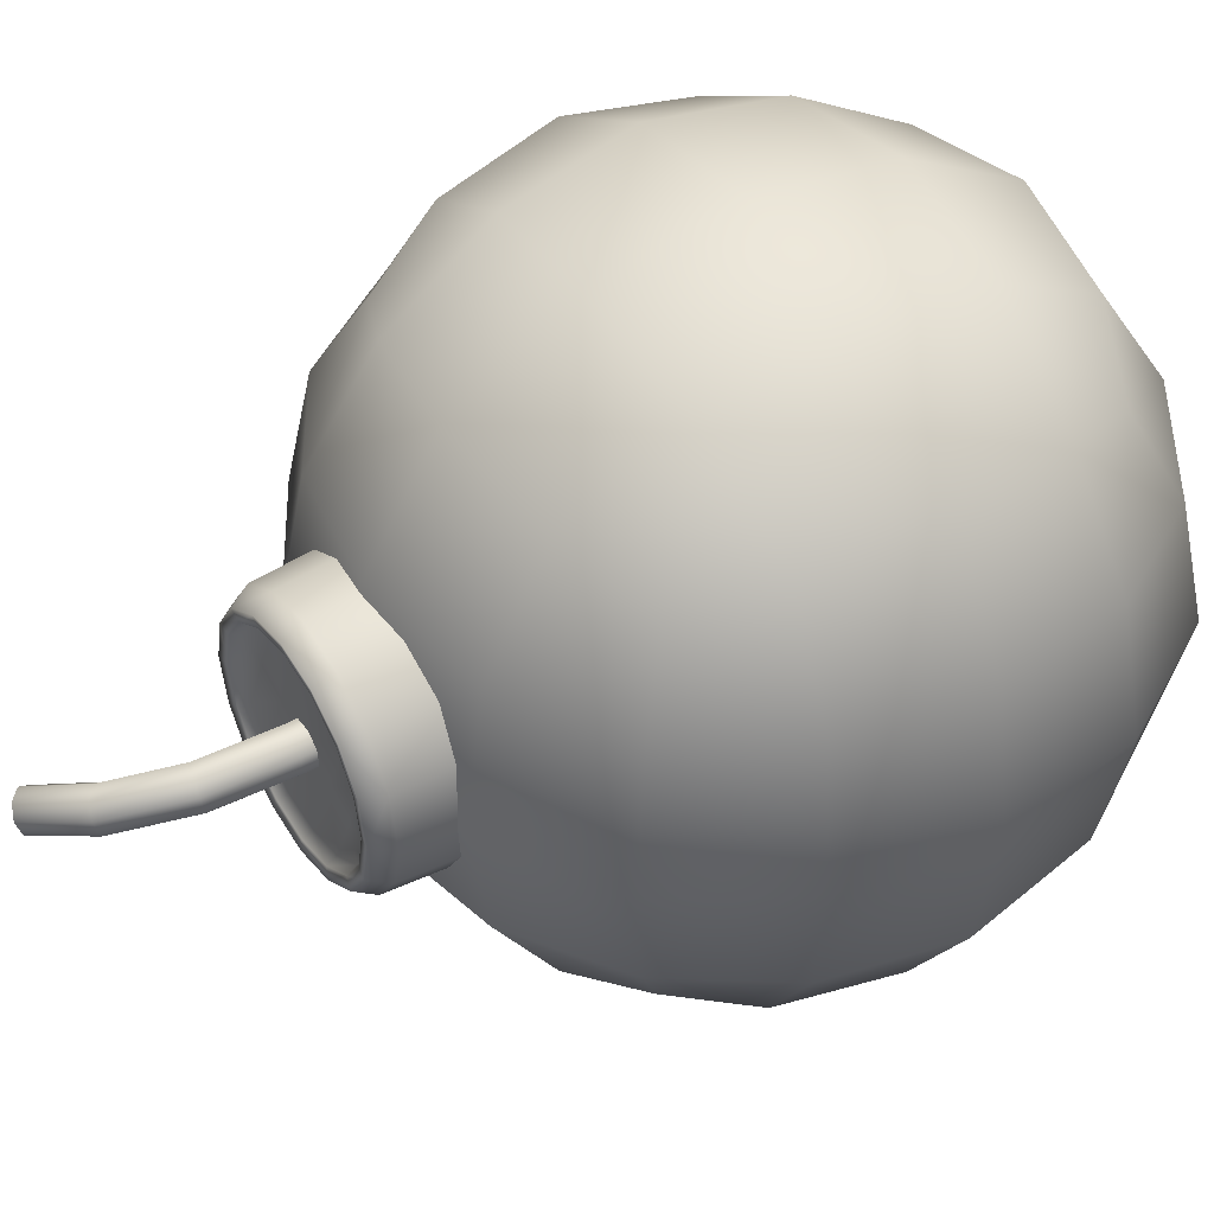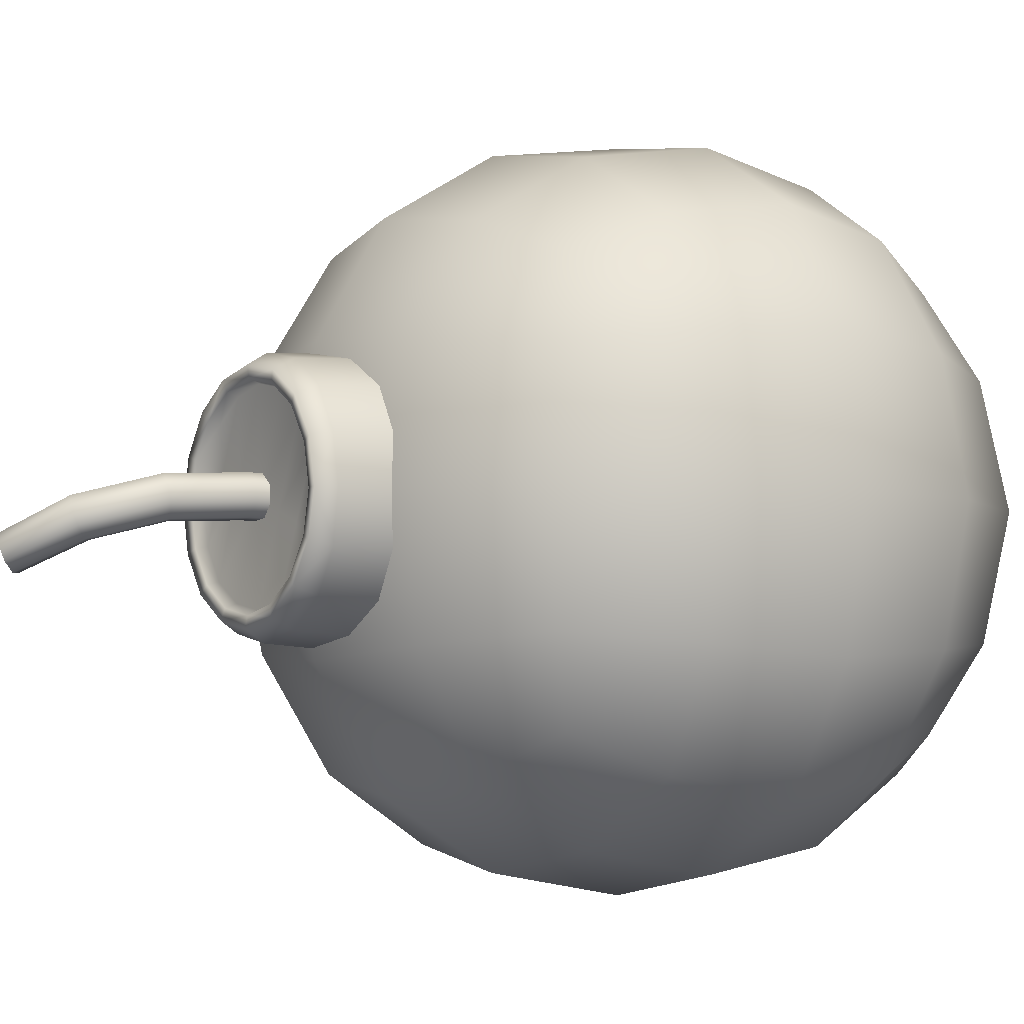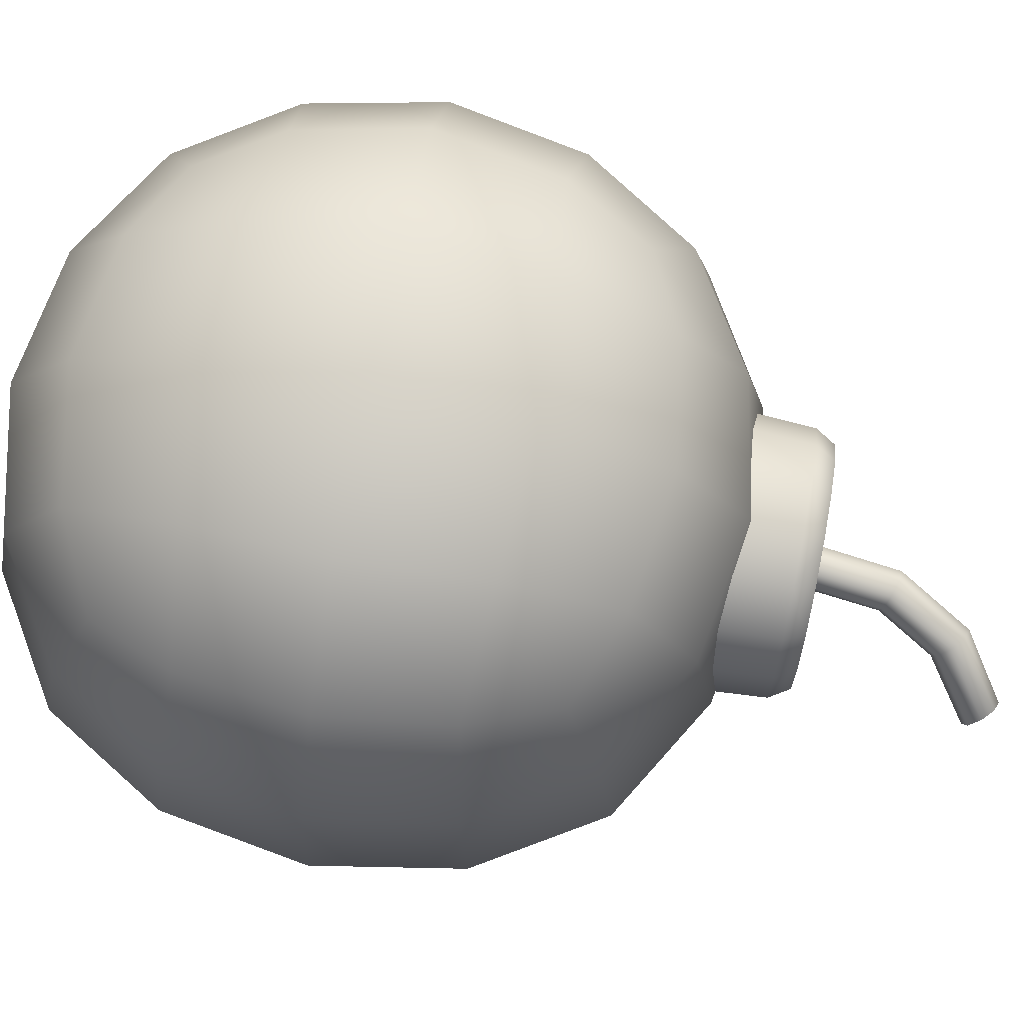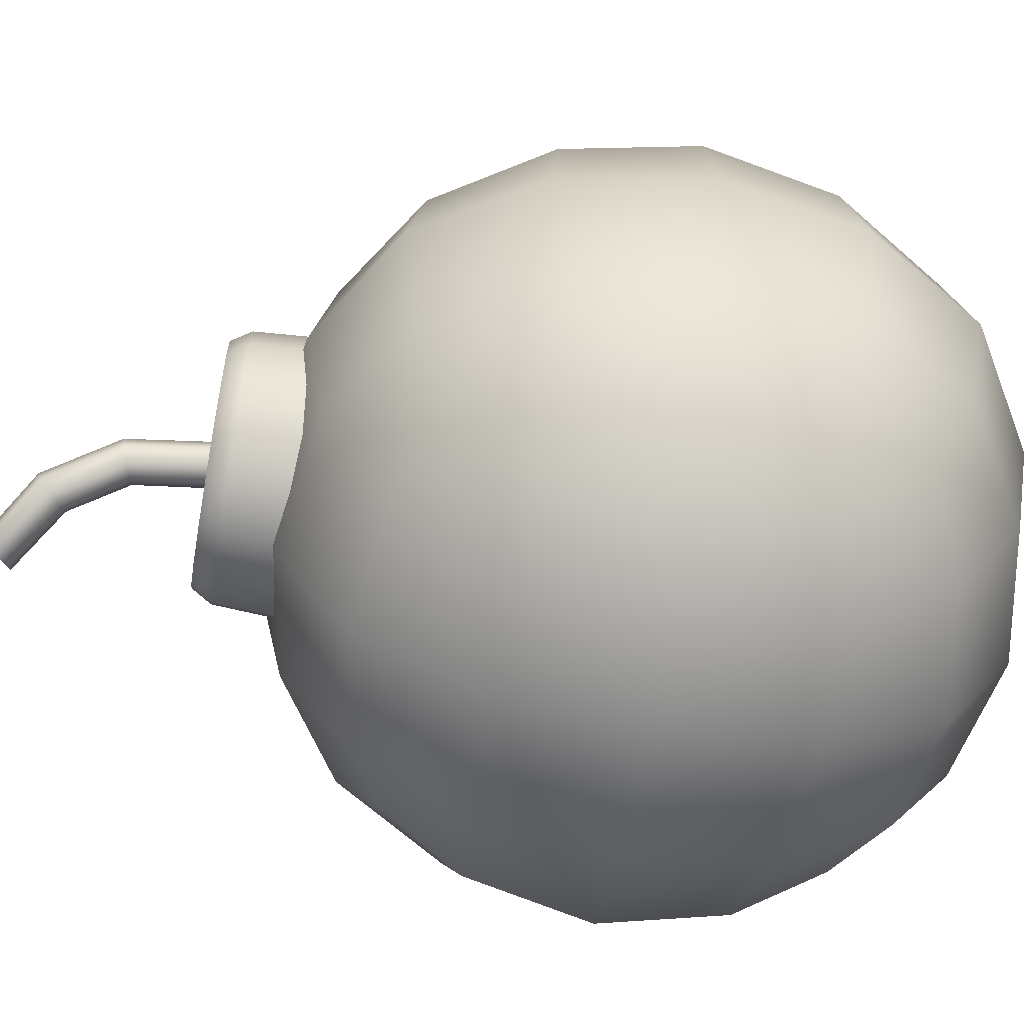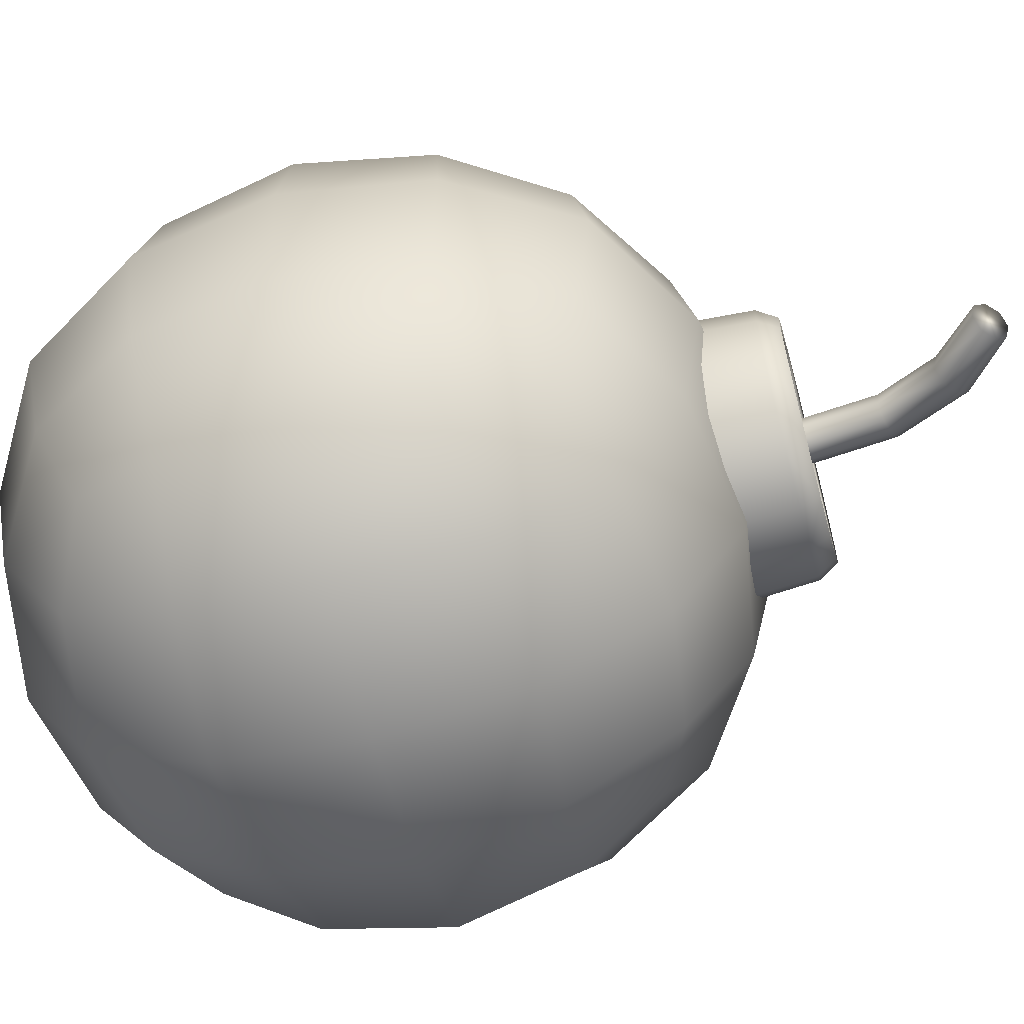
<metadata>
{"format":"obj","ext":"obj","renderer":"f3d","projection":"perspective","resolution":1024,"background":"white","views":[{"elev":45.6,"azim":-122.4,"up":"+Z"},{"elev":-4.9,"azim":-124.5,"up":"+Z"},{"elev":76.7,"azim":100.7,"up":"+Z"},{"elev":-61.8,"azim":-100.0,"up":"+Z"},{"elev":-63.3,"azim":105.1,"up":"+Z"}]}
</metadata>
<code>
g default
v -0.2546 -0.2544 0.2546
v 0.2546 -0.2544 0.2546
v -0.2546 0.2549 0.2546
v 0.2546 0.2549 0.2546
v -0.2546 0.2549 -0.2546
v 0.2546 0.2549 -0.2546
v -0.2546 -0.2544 -0.2546
v 0.2546 -0.2544 -0.2546
v -0.3216 0.3219 0
v 0.3216 0.000258 -0.3216
v 0 -0.3214 -0.3216
v -0.3216 0.000258 -0.3216
v 0.3216 -0.3214 0
v -0.3216 -0.3214 0
v 0 -0.3214 0.3216
v 0.3216 0.000258 0.3216
v 0 0.3219 0.3216
v -0.3216 0.000258 0.3216
v 0.3216 0.3219 0
v 0 0.3219 -0.3216
v 0 0.000258 0.4392
v 0 0.4395 0
v 0 0.000258 -0.4392
v 0 -0.439 0
v 0.4392 0.000258 0
v -0.4392 0.000258 0
v -0.2995 0.1513 -0.2995
v 0.2995 0.1513 -0.2995
v 0.1753 0.000258 -0.4097
v 0.2995 -0.1508 -0.2995
v 0.151 -0.2992 -0.2995
v 0 -0.1751 -0.4097
v -0.151 -0.2992 -0.2995
v -0.2995 -0.1508 -0.2995
v 0 -0.4095 -0.1753
v -0.1753 -0.4095 0
v -0.2995 -0.2992 -0.151
v 0.2995 -0.2992 -0.151
v 0.1753 -0.4095 0
v 0.2995 -0.2992 0.151
v 0 -0.4095 0.1753
v -0.2995 -0.2992 0.151
v 0.4097 -0.1751 0
v 0.4097 0.000258 0.1753
v 0.4097 0.000258 -0.1753
v 0.4097 0.1756 0
v -0.4097 -0.1751 0
v -0.4097 0.000258 -0.1753
v -0.4097 0.000258 0.1753
v -0.4097 0.1756 0
v -0.151 -0.2992 0.2995
v 0 -0.1751 0.4097
v -0.1753 0.000258 0.4097
v -0.2995 -0.1508 0.2995
v 0.151 -0.2992 0.2995
v 0.2995 -0.1508 0.2995
v 0.1753 0.000258 0.4097
v 0.2995 0.1513 0.2995
v 0.151 0.2997 0.2995
v 0 0.1756 0.4097
v -0.151 0.2997 0.2995
v -0.2995 0.1513 0.2995
v 0 0.41 0.1753
v -0.1753 0.41 0
v -0.2995 0.2997 0.151
v 0.2995 0.2997 0.151
v 0.1753 0.41 0
v 0.2995 0.2997 -0.151
v 0.151 0.2997 -0.2995
v 0 0.41 -0.1753
v -0.151 0.2997 -0.2995
v -0.2995 0.2997 -0.151
v 0 0.1756 -0.4097
v -0.1753 0.000258 -0.4097
v -0.1632 -0.1629 0.3819
v 0.1632 -0.1629 0.3819
v 0.1632 0.1635 0.3819
v -0.1632 0.1635 0.3819
v -0.1632 0.3822 0.1632
v 0.1632 0.3822 0.1632
v 0.1632 0.3822 -0.1632
v -0.1632 0.3822 -0.1632
v -0.1632 0.1635 -0.3819
v 0.1632 0.1635 -0.3819
v 0.1632 -0.1629 -0.3819
v -0.1632 -0.1629 -0.3819
v -0.1632 -0.3817 -0.1632
v 0.1632 -0.3817 -0.1632
v 0.1632 -0.3817 0.1632
v -0.1632 -0.3817 0.1632
v 0.3819 -0.1629 0.1632
v 0.3819 -0.1629 -0.1632
v 0.3819 0.1635 -0.1632
v 0.3819 0.1635 0.1632
v -0.3819 -0.1629 -0.1632
v -0.3819 -0.1629 0.1632
v -0.3819 0.1635 0.1632
v -0.3819 0.1635 -0.1632
v 0.1283 0.4933 0
v 0.09069 0.4933 -0.09069
v 0 0.4933 -0.1283
v -0.09069 0.4933 -0.09069
v -0.1283 0.4933 0
v -0.09069 0.4933 0.09069
v 0 0.4933 0.1283
v 0.09069 0.4933 0.09069
v 0.1579 0.4713 0
v 0.1117 0.4713 -0.1117
v 0 0.4713 -0.1579
v -0.1117 0.4713 -0.1117
v -0.1579 0.4713 0
v -0.1117 0.4713 0.1117
v 0 0.4713 0.1579
v 0.1117 0.4713 0.1117
v 0.1212 0.7046 -0.08398
v 0.1074 0.7176 -0.08487
v 0.1005 0.7305 -0.073
v 0.1043 0.7358 -0.05532
v 0.1168 0.7305 -0.0422
v 0.1305 0.7176 -0.0413
v 0.1375 0.7046 -0.05317
v 0.1336 0.6993 -0.07085
v 0.0164 0.5825 -0.02995
v -0.002985 0.5884 -0.02848
v -0.01508 0.5943 -0.01326
v -0.0128 0.5968 0.00679
v 0.002514 0.5943 0.01992
v 0.0219 0.5884 0.01845
v 0.03399 0.5825 0.00323
v 0.03172 0.58 -0.01682
v 0.05453 0.6539 -0.05017
v 0.06829 0.6485 -0.03621
v 0.07213 0.6539 -0.01699
v 0.0638 0.6669 -0.003771
v 0.04819 0.6799 -0.004296
v 0.03443 0.6853 -0.01826
v 0.03059 0.6799 -0.03748
v 0.03892 0.6669 -0.0507
v 0.007794 0.497 -0.02539
v -0.01244 0.497 -0.02346
v -0.02539 0.497 -0.007794
v -0.02346 0.497 0.01244
v -0.007794 0.497 0.02539
v 0.01244 0.497 0.02346
v 0.02539 0.497 0.007794
v 0.02346 0.497 -0.01244
v 0.007794 0.4508 -0.02539
v -0.01244 0.4508 -0.02346
v -0.02539 0.4508 -0.007794
v -0.02346 0.4508 0.01244
v -0.007794 0.4508 0.02539
v 0.01244 0.4508 0.02346
v 0.02539 0.4508 0.007794
v 0.02346 0.4508 -0.01244
v 0.1136 0.48 -0.04704
v 0.1233 0.48 0
v 0.1181 0.4933 -0.04893
v 0.0872 0.48 -0.0872
v 0.0464 0.48 -0.1128
v 0.04893 0.4933 -0.1181
v 2.5e-05 0.48 -0.1224
v -0.04704 0.48 -0.1136
v -0.04893 0.4933 -0.1181
v -0.0872 0.48 -0.0872
v -0.1136 0.48 -0.04704
v -0.1181 0.4933 -0.04893
v -0.1233 0.48 0
v -0.1136 0.48 0.04704
v -0.1181 0.4933 0.04893
v -0.0872 0.48 0.0872
v -0.04704 0.48 0.1136
v -0.04893 0.4933 0.1181
v 0 0.48 0.1233
v 0.04704 0.48 0.1136
v 0.04893 0.4933 0.1181
v 0.0872 0.48 0.0872
v 0.1136 0.48 0.04704
v 0.1181 0.4933 0.04893
v 0.1318 0.4955 -0.05459
v 0.1431 0.4955 0
v 0.1454 0.4713 -0.06024
v 0.1012 0.4955 -0.1012
v 0.05459 0.4955 -0.1318
v 0.06024 0.4713 -0.1454
v 0 0.4955 -0.1431
v -0.05459 0.4955 -0.1318
v -0.06024 0.4713 -0.1454
v -0.1012 0.4955 -0.1012
v -0.1318 0.4955 -0.05459
v -0.1454 0.4713 -0.06024
v -0.1431 0.4955 0
v -0.1318 0.4955 0.05459
v -0.1454 0.4713 0.06024
v -0.1012 0.4955 0.1012
v -0.05459 0.4955 0.1318
v -0.06024 0.4713 0.1454
v 0 0.4955 0.1431
v 0.05459 0.4955 0.1318
v 0.06024 0.4713 0.1454
v 0.1012 0.4955 0.1012
v 0.1318 0.4955 0.05459
v 0.1454 0.4713 0.06024
v 0.15 0.3948 -0.06213
v 0.1629 0.3948 0
v 0.1152 0.3948 -0.1152
v 0.06213 0.3948 -0.15
v 0 0.3948 -0.1629
v -0.06213 0.3948 -0.15
v -0.1152 0.3948 -0.1152
v -0.15 0.3948 -0.06213
v -0.1629 0.3948 0
v -0.15 0.3948 0.06213
v -0.1152 0.3948 0.1152
v -0.06213 0.3948 0.15
v 0 0.3948 0.1629
v 0.06213 0.3948 0.15
v 0.1152 0.3948 0.1152
v 0.15 0.3948 0.06213
v 2.5e-05 0.48 -0.000877
v -0.04296 0.48 -0.01868
v 0.0436 0.48 0.01806
v 0.08031 0.48 0.03327
v -0.08031 0.48 -0.03327
g pCube5
f 51 75 1
f 1 75 54
f 15 52 51
f 51 52 75
f 52 21 75
f 75 21 53
f 75 53 54
f 54 53 18
f 15 55 52
f 52 55 76
f 55 2 76
f 76 2 56
f 76 56 57
f 57 56 16
f 52 76 21
f 21 76 57
f 57 77 21
f 21 77 60
f 16 58 57
f 57 58 77
f 58 4 77
f 77 4 59
f 77 59 60
f 60 59 17
f 18 53 62
f 62 53 78
f 53 21 78
f 78 21 60
f 78 60 61
f 61 60 17
f 62 78 3
f 3 78 61
f 61 79 3
f 3 79 65
f 17 63 61
f 61 63 79
f 63 22 79
f 79 22 64
f 79 64 65
f 65 64 9
f 17 59 63
f 63 59 80
f 59 4 80
f 80 4 66
f 80 66 67
f 67 66 19
f 63 80 22
f 22 80 67
f 67 81 22
f 22 81 70
f 19 68 67
f 67 68 81
f 68 6 81
f 81 6 69
f 81 69 70
f 70 69 20
f 9 64 72
f 72 64 82
f 64 22 82
f 82 22 70
f 82 70 71
f 71 70 20
f 72 82 5
f 5 82 71
f 71 83 5
f 5 83 27
f 20 73 71
f 71 73 83
f 73 23 83
f 83 23 74
f 83 74 27
f 27 74 12
f 20 69 73
f 73 69 84
f 69 6 84
f 84 6 28
f 84 28 29
f 29 28 10
f 73 84 23
f 23 84 29
f 29 85 23
f 23 85 32
f 10 30 29
f 29 30 85
f 30 8 85
f 85 8 31
f 85 31 32
f 32 31 11
f 12 74 34
f 34 74 86
f 74 23 86
f 86 23 32
f 86 32 33
f 33 32 11
f 34 86 7
f 7 86 33
f 33 87 7
f 7 87 37
f 11 35 33
f 33 35 87
f 35 24 87
f 87 24 36
f 87 36 37
f 37 36 14
f 11 31 35
f 35 31 88
f 31 8 88
f 88 8 38
f 88 38 39
f 39 38 13
f 35 88 24
f 24 88 39
f 39 89 24
f 24 89 41
f 13 40 39
f 39 40 89
f 40 2 89
f 89 2 55
f 89 55 41
f 41 55 15
f 14 36 42
f 42 36 90
f 36 24 90
f 90 24 41
f 90 41 51
f 51 41 15
f 42 90 1
f 1 90 51
f 40 91 2
f 2 91 56
f 13 43 40
f 40 43 91
f 43 25 91
f 91 25 44
f 91 44 56
f 56 44 16
f 13 38 43
f 43 38 92
f 38 8 92
f 92 8 30
f 92 30 45
f 45 30 10
f 43 92 25
f 25 92 45
f 45 93 25
f 25 93 46
f 10 28 45
f 45 28 93
f 28 6 93
f 93 6 68
f 93 68 46
f 46 68 19
f 16 44 58
f 58 44 94
f 44 25 94
f 94 25 46
f 94 46 66
f 66 46 19
f 58 94 4
f 4 94 66
f 37 95 7
f 7 95 34
f 14 47 37
f 37 47 95
f 47 26 95
f 95 26 48
f 95 48 34
f 34 48 12
f 14 42 47
f 47 42 96
f 42 1 96
f 96 1 54
f 96 54 49
f 49 54 18
f 47 96 26
f 26 96 49
f 49 97 26
f 26 97 50
f 18 62 49
f 49 62 97
f 62 3 97
f 97 3 65
f 97 65 50
f 50 65 9
f 12 48 27
f 27 48 98
f 48 26 98
f 98 26 50
f 98 50 72
f 72 50 9
f 27 98 5
f 5 98 72
f 182 100 179
f 179 100 157
f 185 101 183
f 183 101 160
f 188 102 186
f 186 102 163
f 191 103 189
f 189 103 166
f 194 104 192
f 192 104 169
f 197 105 195
f 195 105 172
f 200 106 198
f 198 106 175
f 180 99 201
f 201 99 178
f 205 108 203
f 203 108 181
f 207 109 206
f 206 109 184
f 209 110 208
f 208 110 187
f 211 111 210
f 210 111 190
f 213 112 212
f 212 112 193
f 215 113 214
f 214 113 196
f 217 114 216
f 216 114 199
f 204 107 218
f 218 107 202
f 159 219 158
f 158 219 221
f 177 222 176
f 176 222 174
f 170 220 168
f 168 220 223
f 138 131 124
f 124 131 123
f 137 138 125
f 125 138 124
f 136 137 126
f 126 137 125
f 135 136 127
f 127 136 126
f 134 135 128
f 128 135 127
f 133 134 129
f 129 134 128
f 132 133 130
f 130 133 129
f 123 131 130
f 130 131 132
f 120 115 119
f 119 115 116
f 119 116 118
f 118 116 117
f 122 115 121
f 121 115 120
f 139 140 123
f 123 140 124
f 140 141 124
f 124 141 125
f 141 142 125
f 125 142 126
f 143 127 142
f 142 127 126
f 144 128 143
f 143 128 127
f 145 129 144
f 144 129 128
f 146 130 145
f 145 130 129
f 146 139 130
f 130 139 123
f 131 115 132
f 132 115 122
f 133 132 121
f 121 132 122
f 134 133 120
f 120 133 121
f 135 134 119
f 119 134 120
f 136 135 118
f 118 135 119
f 136 118 137
f 137 118 117
f 137 117 138
f 138 117 116
f 115 131 116
f 116 131 138
f 147 148 139
f 139 148 140
f 148 149 140
f 140 149 141
f 149 150 141
f 141 150 142
f 150 151 142
f 142 151 143
f 151 152 143
f 143 152 144
f 152 153 144
f 144 153 145
f 153 154 145
f 145 154 146
f 154 147 146
f 146 147 139
f 99 157 156
f 156 157 155
f 100 158 157
f 157 158 155
f 100 160 158
f 158 160 159
f 160 101 159
f 159 101 161
f 101 163 161
f 161 163 162
f 102 164 163
f 163 164 162
f 102 166 164
f 164 166 165
f 103 167 166
f 166 167 165
f 103 169 167
f 167 169 168
f 104 170 169
f 169 170 168
f 104 172 170
f 170 172 171
f 105 173 172
f 172 173 171
f 105 175 173
f 173 175 174
f 106 176 175
f 175 176 174
f 106 178 176
f 176 178 177
f 99 156 178
f 178 156 177
f 157 99 179
f 179 99 180
f 107 181 180
f 180 181 179
f 108 182 181
f 181 182 179
f 160 100 183
f 183 100 182
f 108 184 182
f 182 184 183
f 109 185 184
f 184 185 183
f 163 101 186
f 186 101 185
f 109 187 185
f 185 187 186
f 110 188 187
f 187 188 186
f 166 102 189
f 189 102 188
f 110 190 188
f 188 190 189
f 111 191 190
f 190 191 189
f 169 103 192
f 192 103 191
f 111 193 191
f 191 193 192
f 112 194 193
f 193 194 192
f 172 104 195
f 195 104 194
f 112 196 194
f 194 196 195
f 113 197 196
f 196 197 195
f 175 105 198
f 198 105 197
f 113 199 197
f 197 199 198
f 114 200 199
f 199 200 198
f 178 106 201
f 201 106 200
f 114 202 200
f 200 202 201
f 107 180 202
f 202 180 201
f 181 107 203
f 203 107 204
f 184 108 206
f 206 108 205
f 187 109 208
f 208 109 207
f 190 110 210
f 210 110 209
f 193 111 212
f 212 111 211
f 196 112 214
f 214 112 213
f 199 113 216
f 216 113 215
f 202 114 218
f 218 114 217
f 220 219 161
f 161 219 159
f 171 219 170
f 170 219 220
f 221 219 173
f 173 219 171
f 155 222 156
f 156 222 177
f 158 221 155
f 155 221 222
f 222 221 174
f 174 221 173
f 223 220 162
f 162 220 161
f 165 223 164
f 164 223 162
f 168 223 167
f 167 223 165

</code>
